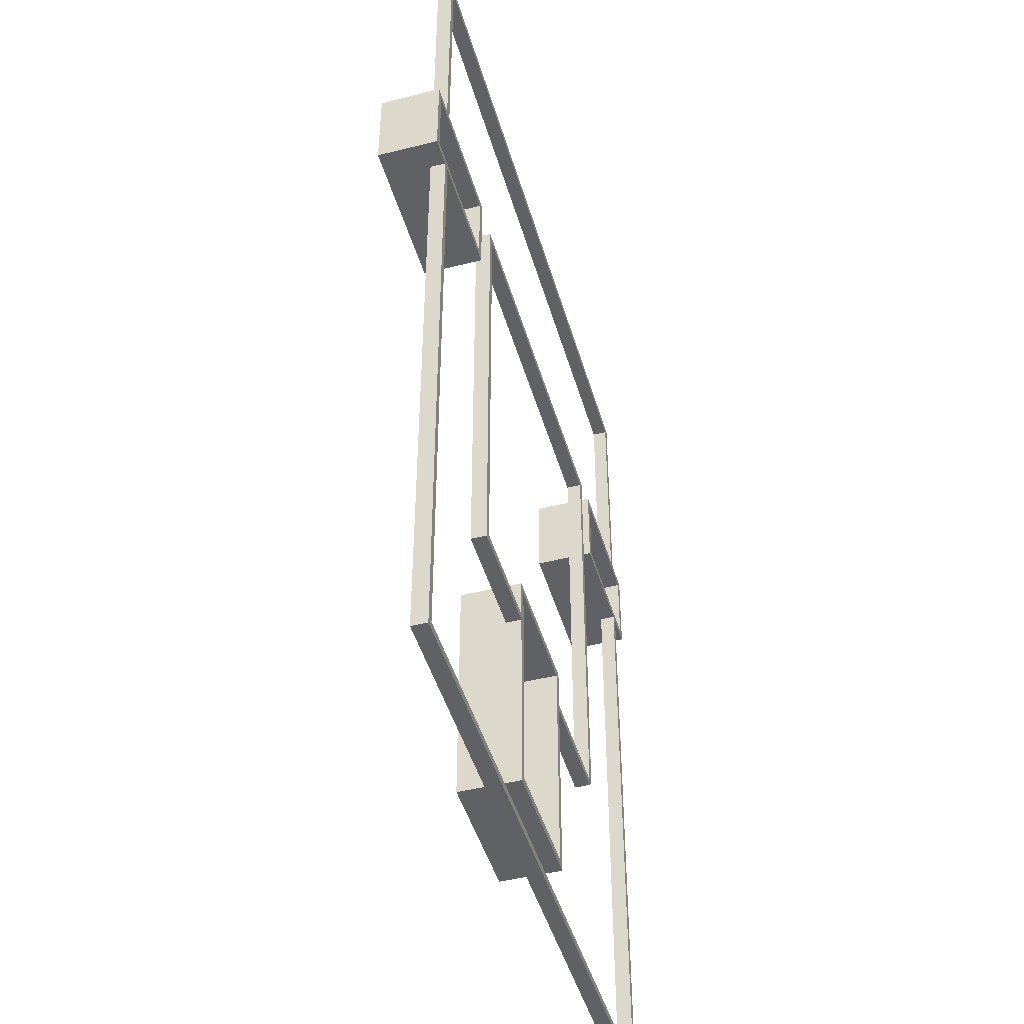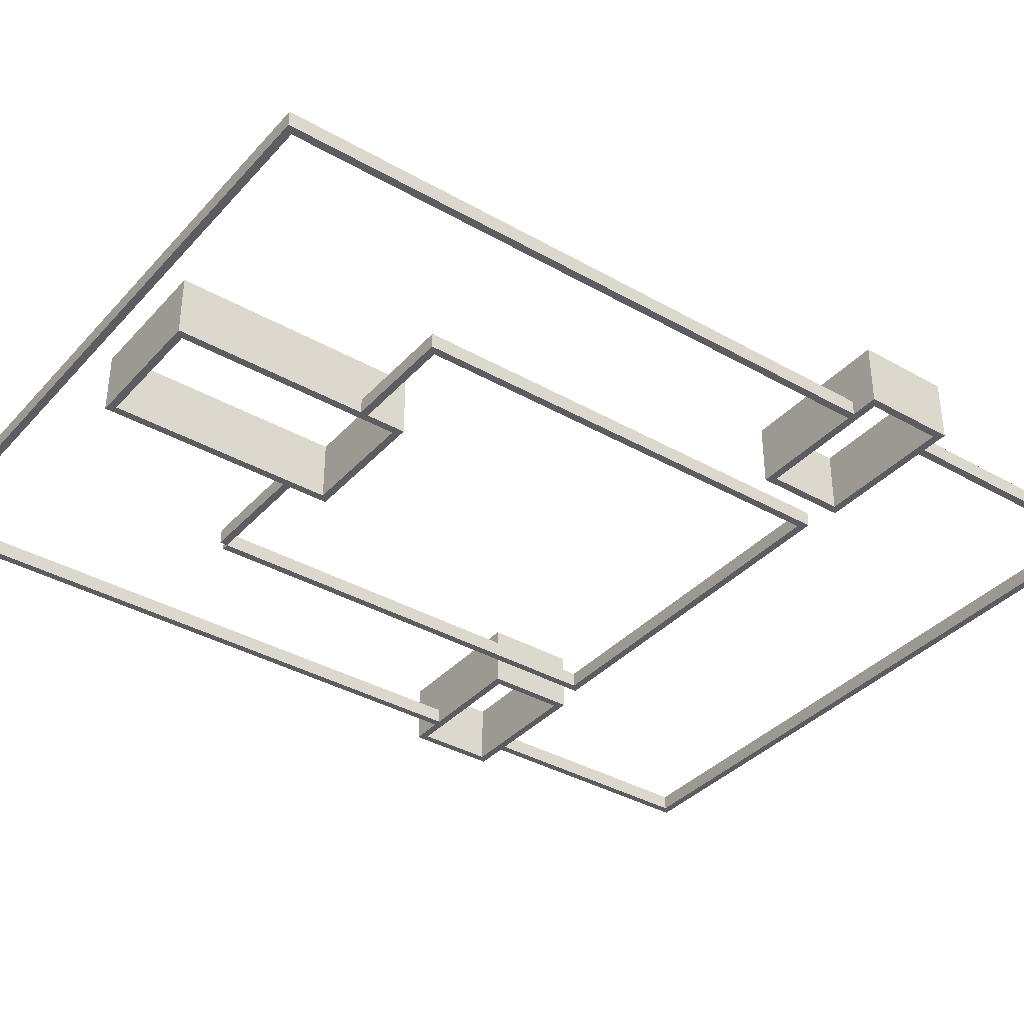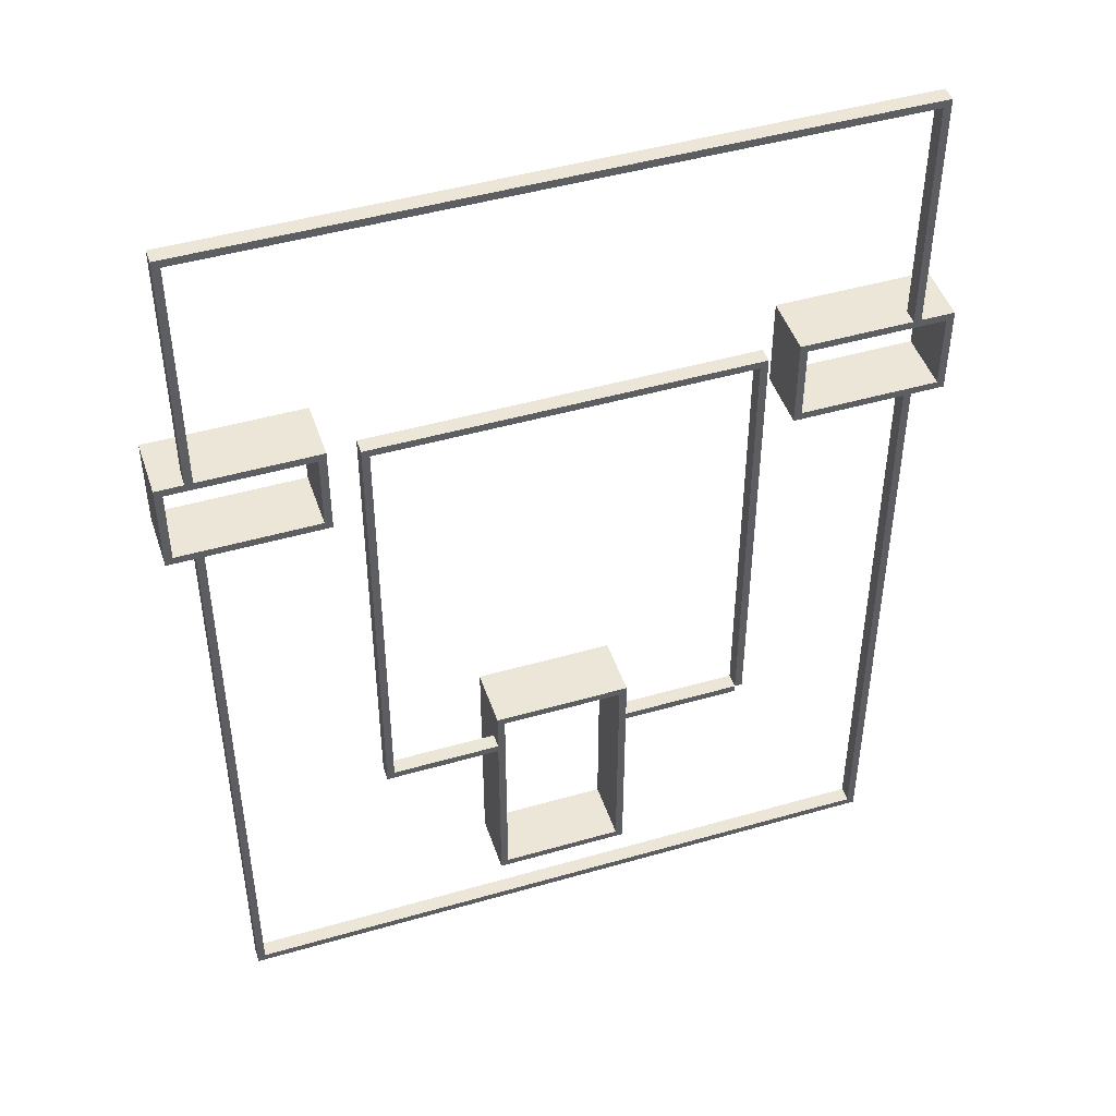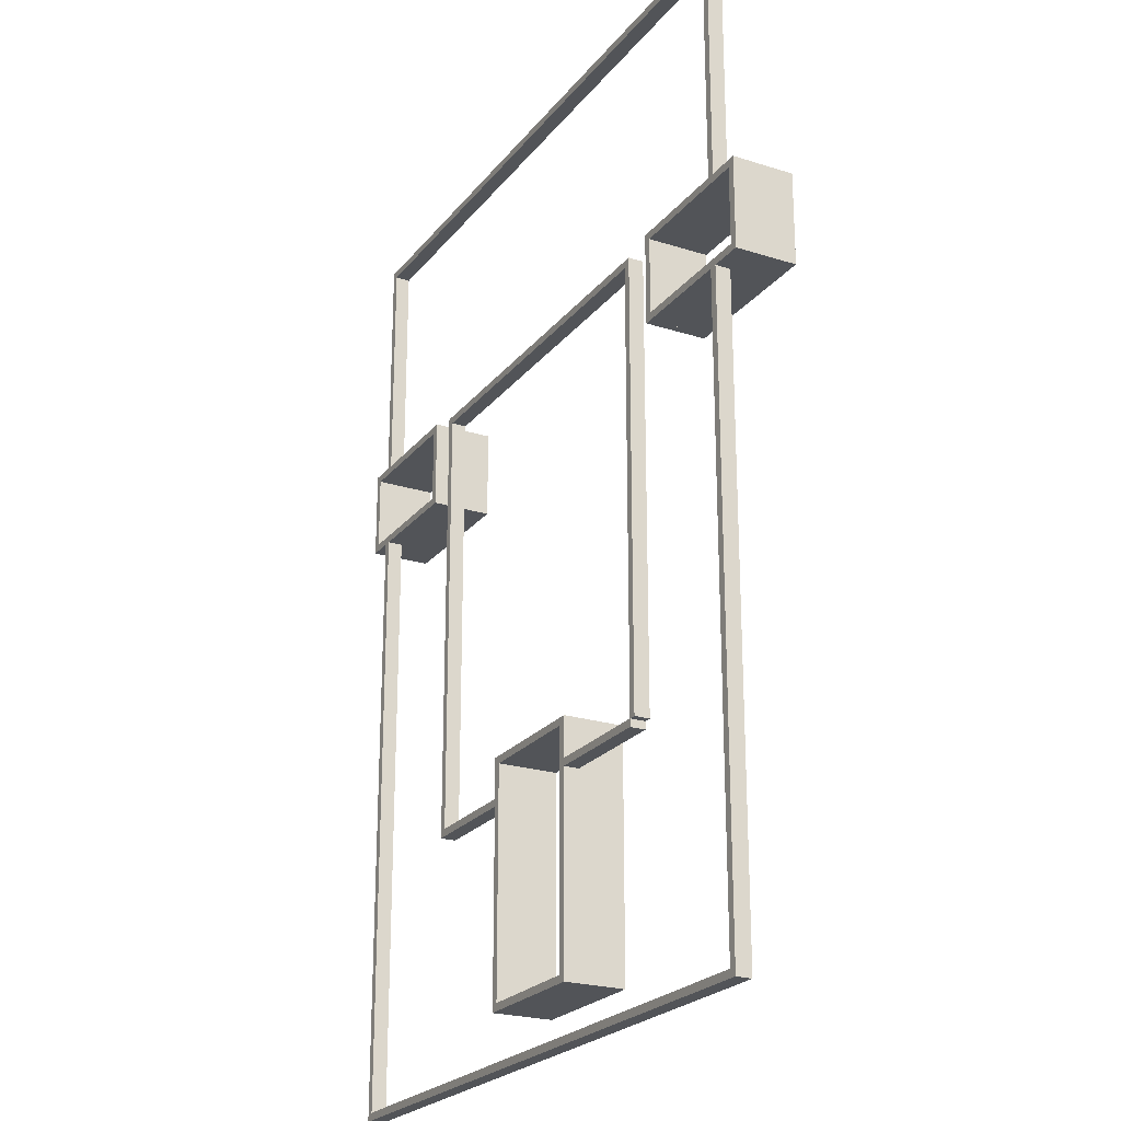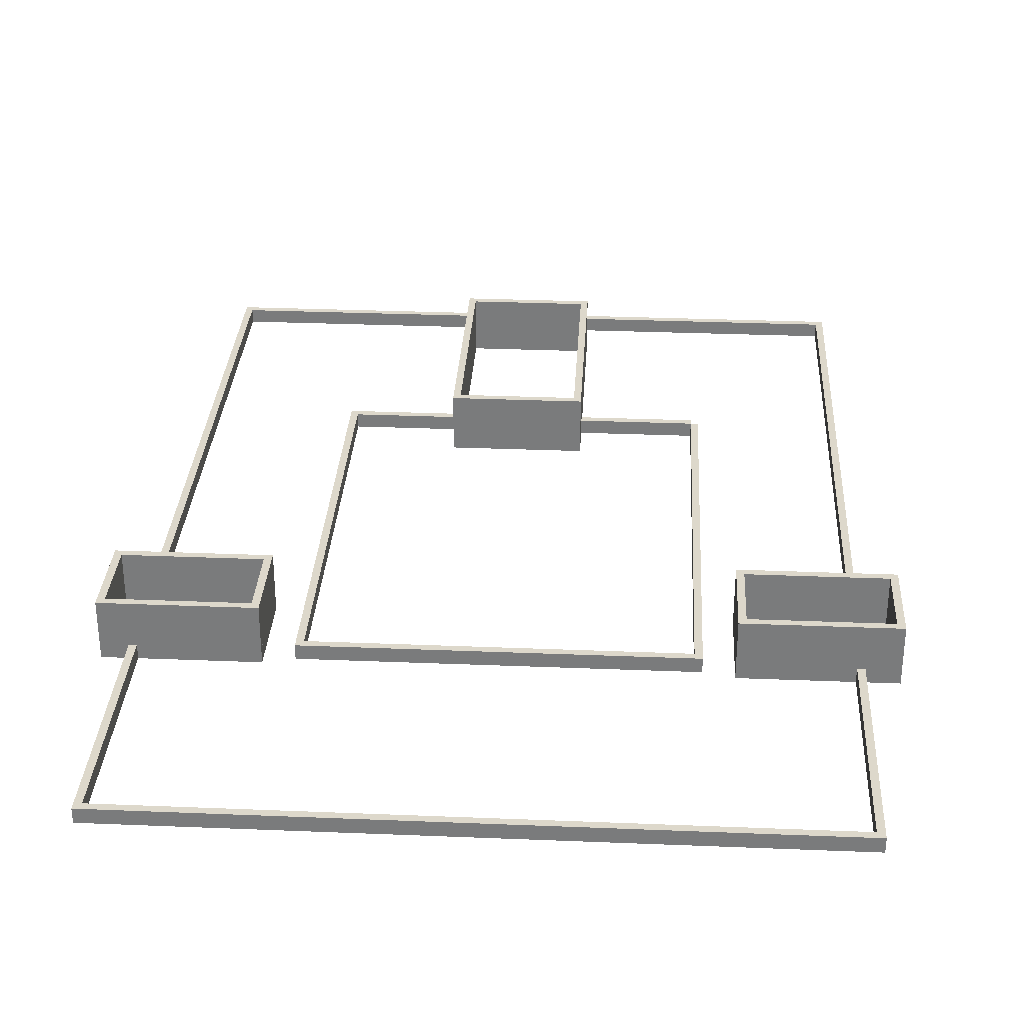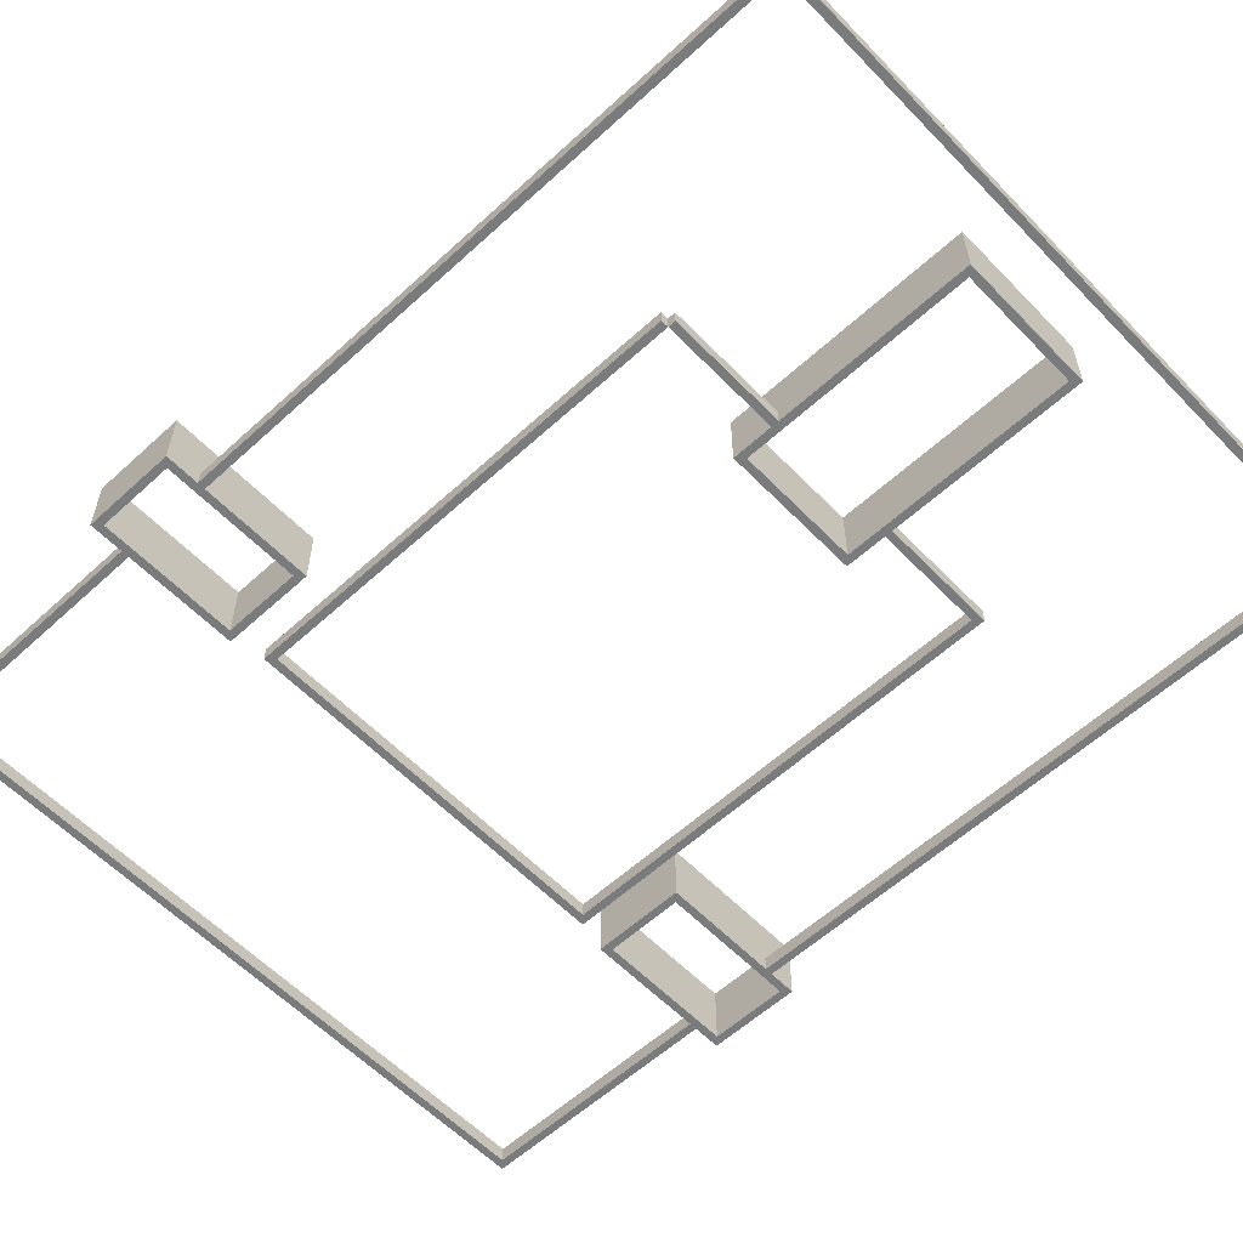
<metadata>
{"format":"obj","ext":"obj","renderer":"f3d","projection":"perspective","resolution":1024,"background":"white","views":[{"elev":-46.1,"azim":106.0,"up":"+Y"},{"elev":-36.9,"azim":53.6,"up":"+Z"},{"elev":46.5,"azim":161.8,"up":"+Y"},{"elev":-23.2,"azim":-118.2,"up":"+Y"},{"elev":31.2,"azim":-176.7,"up":"+Z"},{"elev":-58.3,"azim":-46.6,"up":"+Z"}]}
</metadata>
<code>
v  18.15 19.57 4
v  18.65 19.57 4
v  18.15 19.57 0
v  18.65 19.57 0
v  18.65 19.07 4
v  18.65 19.07 0
v  18.15 19.07 4
v  18.15 19.07 0
v  10.3 45.9 1
v  9.803 45.9 1
v  10.3 45.9 0
v  9.803 45.9 0
v  9.803 46.4 1
v  9.803 46.4 0
v  10.3 46.4 1
v  10.3 46.4 0
v  34.3 45.9 1
v  34.3 46.4 1
v  34.3 45.9 0
v  34.3 46.4 0
v  34.8 46.4 1
v  34.8 46.4 0
v  34.8 45.9 1
v  34.8 45.9 0
v  34.3 16.9 1
v  34.8 16.9 1
v  34.3 16.9 0
v  34.8 16.9 0
v  34.8 16.4 1
v  34.8 16.4 0
v  34.3 16.4 1
v  34.3 16.4 0
v  18.15 3.567 4
v  18.15 4.067 4
v  18.15 3.567 0
v  18.15 4.067 0
v  18.65 4.067 4
v  18.65 4.067 0
v  18.65 3.567 4
v  18.65 3.567 0
v  27.15 3.567 4
v  26.65 3.567 4
v  27.15 3.567 0
v  26.65 3.567 0
v  26.65 4.067 4
v  26.65 4.067 0
v  27.15 4.067 4
v  27.15 4.067 0
v  18.15 10.05 4
v  18.15 10.55 4
v  18.15 10.05 0
v  18.15 10.55 0
v  18.65 10.55 4
v  18.65 10.55 0
v  18.65 10.05 4
v  18.65 10.05 0
v  -0 0 1
v  -0 0.5 1
v  -0 0 0
v  -0 0.5 0
v  0.5 0.5 1
v  0.5 0.5 0
v  0.5 0 1
v  0.5 0 0
v  36.8 46.9 4
v  37.3 46.9 4
v  36.8 46.9 0
v  37.3 46.9 0
v  37.3 46.4 4
v  37.3 46.4 0
v  36.8 46.4 4
v  36.8 46.4 0
v  46.8 46.9 4
v  46.8 46.4 4
v  46.8 46.9 0
v  46.8 46.4 0
v  46.3 46.4 4
v  46.3 46.4 0
v  46.3 46.9 4
v  46.3 46.9 0
v  36.8 40.9 4
v  36.8 41.4 4
v  36.8 40.9 0
v  36.8 41.4 0
v  37.3 41.4 4
v  37.3 41.4 0
v  37.3 40.9 4
v  37.3 40.9 0
v  46.8 40.9 4
v  46.3 40.9 4
v  46.8 40.9 0
v  46.3 40.9 0
v  46.3 41.4 4
v  46.3 41.4 0
v  46.8 41.4 4
v  46.8 41.4 0
v  -2.197 46.9 4
v  -1.697 46.9 4
v  -2.197 46.9 0
v  -1.697 46.9 0
v  -1.697 46.4 4
v  -1.697 46.4 0
v  -2.197 46.4 4
v  -2.197 46.4 0
v  7.803 46.9 4
v  7.803 46.4 4
v  7.803 46.9 0
v  7.803 46.4 0
v  7.303 46.4 4
v  7.303 46.4 0
v  7.303 46.9 4
v  7.303 46.9 0
v  -2.197 40.9 4
v  -2.197 41.4 4
v  -2.197 40.9 0
v  -2.197 41.4 0
v  -1.697 41.4 4
v  -1.697 41.4 0
v  -1.697 40.9 4
v  -1.697 40.9 0
v  7.803 40.9 4
v  7.303 40.9 4
v  7.803 40.9 0
v  7.303 40.9 0
v  7.303 41.4 4
v  7.303 41.4 0
v  7.803 41.4 4
v  7.803 41.4 0
v  27.15 19.57 4
v  27.15 19.57 0
v  27.15 19.07 0
v  27.15 19.07 4
v  26.65 19.57 4
v  26.65 19.57 0
v  18.15 16.9 0
v  18.15 16.9 1
v  18.15 16.4 0
v  18.15 16.4 1
v  10.3 16.9 1
v  10.3 16.4 1
v  10.3 16.9 0
v  10.3 16.4 0
v  9.803 16.9 0
v  9.803 16.9 1
v  27.15 16.9 1
v  27.15 16.4 1
v  27.15 16.9 0
v  27.15 16.4 0
v  -0 40.9 1
v  -0 40.9 0
v  0.5 40.9 0
v  0.5 40.9 1
v  45 0 0
v  45 0 1
v  44.5 0 0
v  44.5 0 1
v  45 40.9 1
v  44.5 40.9 1
v  45 40.9 0
v  44.5 40.9 0
v  0.5 46.9 0
v  0.5 46.9 1
v  -0 46.9 0
v  -0 46.9 1
v  0.5 63 1
v  -0 63 1
v  0.5 63 0
v  -0 63 0
v  -0 62.5 0
v  -0 62.5 1
v  10.3 62.5 1
v  10.3 63 1
v  10.3 62.5 0
v  10.3 63 0
v  34.3 62.5 0
v  34.3 62.5 1
v  34.3 63 0
v  34.3 63 1
v  45 62.5 1
v  45 63 1
v  45 62.5 0
v  45 63 0
v  44.5 63 0
v  44.5 63 1
v  44.5 46.9 1
v  45 46.9 1
v  44.5 46.9 0
v  45 46.9 0
v  45 0.5 1
v  45 0.5 0
g B4L1T1N1
f 1 2 3
f 3 2 4
f 2 5 4
f 4 5 6
f 5 7 6
f 6 7 8
f 7 1 8
f 8 1 3
f 2 1 5
f 1 7 5
f 4 6 3
f 6 8 3
f 9 10 11
f 11 10 12
f 10 13 12
f 12 13 14
f 13 15 14
f 14 15 16
f 15 9 16
f 16 9 11
f 10 9 13
f 9 15 13
f 12 14 11
f 14 16 11
f 17 18 19
f 19 18 20
f 18 21 20
f 20 21 22
f 21 23 22
f 22 23 24
f 23 17 24
f 24 17 19
f 18 17 21
f 17 23 21
f 20 22 19
f 22 24 19
f 25 26 27
f 27 26 28
f 26 29 28
f 28 29 30
f 29 31 30
f 30 31 32
f 31 25 32
f 32 25 27
f 26 25 29
f 25 31 29
f 28 30 27
f 30 32 27
f 33 34 35
f 35 34 36
f 34 37 36
f 36 37 38
f 37 39 38
f 38 39 40
f 39 33 40
f 40 33 35
f 34 33 37
f 33 39 37
f 36 38 35
f 38 40 35
f 41 42 43
f 43 42 44
f 42 45 44
f 44 45 46
f 45 47 46
f 46 47 48
f 47 41 48
f 48 41 43
f 42 41 45
f 41 47 45
f 44 46 43
f 46 48 43
f 49 50 51
f 51 50 52
f 50 53 52
f 52 53 54
f 53 55 54
f 54 55 56
f 55 49 56
f 56 49 51
f 50 49 53
f 49 55 53
f 52 54 51
f 54 56 51
f 57 58 59
f 59 58 60
f 58 61 60
f 60 61 62
f 61 63 62
f 62 63 64
f 63 57 64
f 64 57 59
f 58 57 61
f 57 63 61
f 60 62 59
f 62 64 59
f 65 66 67
f 67 66 68
f 66 69 68
f 68 69 70
f 69 71 70
f 70 71 72
f 71 65 72
f 72 65 67
f 66 65 69
f 65 71 69
f 68 70 67
f 70 72 67
f 73 74 75
f 75 74 76
f 74 77 76
f 76 77 78
f 77 79 78
f 78 79 80
f 79 73 80
f 80 73 75
f 74 73 77
f 73 79 77
f 76 78 75
f 78 80 75
f 81 82 83
f 83 82 84
f 82 85 84
f 84 85 86
f 85 87 86
f 86 87 88
f 87 81 88
f 88 81 83
f 82 81 85
f 81 87 85
f 84 86 83
f 86 88 83
f 89 90 91
f 91 90 92
f 90 93 92
f 92 93 94
f 93 95 94
f 94 95 96
f 95 89 96
f 96 89 91
f 90 89 93
f 89 95 93
f 92 94 91
f 94 96 91
f 97 98 99
f 99 98 100
f 98 101 100
f 100 101 102
f 101 103 102
f 102 103 104
f 103 97 104
f 104 97 99
f 98 97 101
f 97 103 101
f 100 102 99
f 102 104 99
f 105 106 107
f 107 106 108
f 106 109 108
f 108 109 110
f 109 111 110
f 110 111 112
f 111 105 112
f 112 105 107
f 106 105 109
f 105 111 109
f 108 110 107
f 110 112 107
f 113 114 115
f 115 114 116
f 114 117 116
f 116 117 118
f 117 119 118
f 118 119 120
f 119 113 120
f 120 113 115
f 114 113 117
f 113 119 117
f 116 118 115
f 118 120 115
f 121 122 123
f 123 122 124
f 122 125 124
f 124 125 126
f 125 127 126
f 126 127 128
f 127 121 128
f 128 121 123
f 122 121 125
f 121 127 125
f 124 126 123
f 126 128 123
f 38 6 37
f 6 5 37
f 37 5 34
f 5 7 34
f 34 7 36
f 7 8 36
f 36 8 38
f 8 6 38
f 37 34 38
f 34 36 38
f 5 6 7
f 6 8 7
f 2 129 4
f 129 130 4
f 4 130 6
f 130 131 6
f 6 131 5
f 131 132 5
f 5 132 2
f 132 129 2
f 2 4 5
f 4 6 5
f 132 131 129
f 131 130 129
f 45 133 46
f 133 134 46
f 46 134 48
f 134 130 48
f 48 130 47
f 130 129 47
f 47 129 45
f 129 133 45
f 45 46 47
f 46 48 47
f 134 133 130
f 133 129 130
f 135 136 137
f 137 136 138
f 136 139 138
f 138 139 140
f 139 141 140
f 140 141 142
f 141 135 142
f 142 135 137
f 136 135 139
f 135 141 139
f 138 140 137
f 140 142 137
f 141 139 143
f 143 139 144
f 139 9 144
f 144 9 10
f 9 11 10
f 10 11 12
f 11 141 12
f 12 141 143
f 139 141 9
f 141 11 9
f 144 10 143
f 10 12 143
f 11 9 16
f 16 9 15
f 9 17 15
f 15 17 18
f 17 19 18
f 18 19 20
f 19 11 20
f 20 11 16
f 9 11 17
f 11 19 17
f 15 18 16
f 18 20 16
f 19 17 24
f 24 17 23
f 17 25 23
f 23 25 26
f 25 27 26
f 26 27 28
f 27 19 28
f 28 19 24
f 17 19 25
f 19 27 25
f 23 26 24
f 26 28 24
f 27 25 32
f 32 25 31
f 25 145 31
f 31 145 146
f 145 147 146
f 146 147 148
f 147 27 148
f 148 27 32
f 25 27 145
f 27 147 145
f 31 146 32
f 146 148 32
f 46 38 45
f 38 37 45
f 45 37 42
f 37 39 42
f 42 39 44
f 39 40 44
f 44 40 46
f 40 38 46
f 45 42 46
f 42 44 46
f 37 38 39
f 38 40 39
f 58 149 60
f 149 150 60
f 60 150 62
f 150 151 62
f 62 151 61
f 151 152 61
f 61 152 58
f 152 149 58
f 58 60 61
f 60 62 61
f 152 151 149
f 151 150 149
f 153 154 155
f 155 154 156
f 154 157 156
f 156 157 158
f 157 159 158
f 158 159 160
f 159 153 160
f 160 153 155
f 154 153 157
f 153 159 157
f 156 158 155
f 158 160 155
f 161 162 163
f 163 162 164
f 162 165 164
f 164 165 166
f 165 167 166
f 166 167 168
f 167 161 168
f 168 161 163
f 162 161 165
f 161 167 165
f 164 166 163
f 166 168 163
f 169 170 168
f 168 170 166
f 170 171 166
f 166 171 172
f 171 173 172
f 172 173 174
f 173 169 174
f 174 169 168
f 170 169 171
f 169 173 171
f 166 172 168
f 172 174 168
f 175 176 177
f 177 176 178
f 176 179 178
f 178 179 180
f 179 181 180
f 180 181 182
f 181 175 182
f 182 175 177
f 176 175 179
f 175 181 179
f 178 180 177
f 180 182 177
f 183 184 182
f 182 184 180
f 184 185 180
f 180 185 186
f 185 187 186
f 186 187 188
f 187 183 188
f 188 183 182
f 184 183 185
f 183 187 185
f 180 186 182
f 186 188 182
f 61 189 62
f 189 190 62
f 62 190 64
f 190 153 64
f 64 153 63
f 153 154 63
f 63 154 61
f 154 189 61
f 61 62 63
f 62 64 63
f 190 189 153
f 189 154 153
f 177 178 175
f 175 178 176
f 178 172 176
f 176 172 171
f 172 174 171
f 171 174 173
f 174 177 173
f 173 177 175
f 178 177 172
f 177 174 172
f 176 171 175
f 171 173 175
f 86 70 85
f 70 69 85
f 85 69 82
f 69 71 82
f 82 71 84
f 71 72 84
f 84 72 86
f 72 70 86
f 85 82 86
f 82 84 86
f 69 70 71
f 70 72 71
f 77 69 78
f 69 70 78
f 78 70 80
f 70 68 80
f 80 68 79
f 68 66 79
f 79 66 77
f 66 69 77
f 78 80 77
f 80 79 77
f 66 68 69
f 68 70 69
f 93 77 94
f 77 78 94
f 94 78 96
f 78 76 96
f 96 76 95
f 76 74 95
f 95 74 93
f 74 77 93
f 94 96 93
f 96 95 93
f 74 76 77
f 76 78 77
f 94 86 93
f 86 85 93
f 93 85 90
f 85 87 90
f 90 87 92
f 87 88 92
f 92 88 94
f 88 86 94
f 93 90 94
f 90 92 94
f 85 86 87
f 86 88 87
f 118 102 117
f 102 101 117
f 117 101 114
f 101 103 114
f 114 103 116
f 103 104 116
f 116 104 118
f 104 102 118
f 117 114 118
f 114 116 118
f 101 102 103
f 102 104 103
f 109 101 110
f 101 102 110
f 110 102 112
f 102 100 112
f 112 100 111
f 100 98 111
f 111 98 109
f 98 101 109
f 110 112 109
f 112 111 109
f 98 100 101
f 100 102 101
f 125 109 126
f 109 110 126
f 126 110 128
f 110 108 128
f 128 108 127
f 108 106 127
f 127 106 125
f 106 109 125
f 126 128 125
f 128 127 125
f 106 108 109
f 108 110 109
f 126 118 125
f 118 117 125
f 125 117 122
f 117 119 122
f 122 119 124
f 119 120 124
f 124 120 126
f 120 118 126
f 125 122 126
f 122 124 126
f 117 118 119
f 118 120 119

</code>
